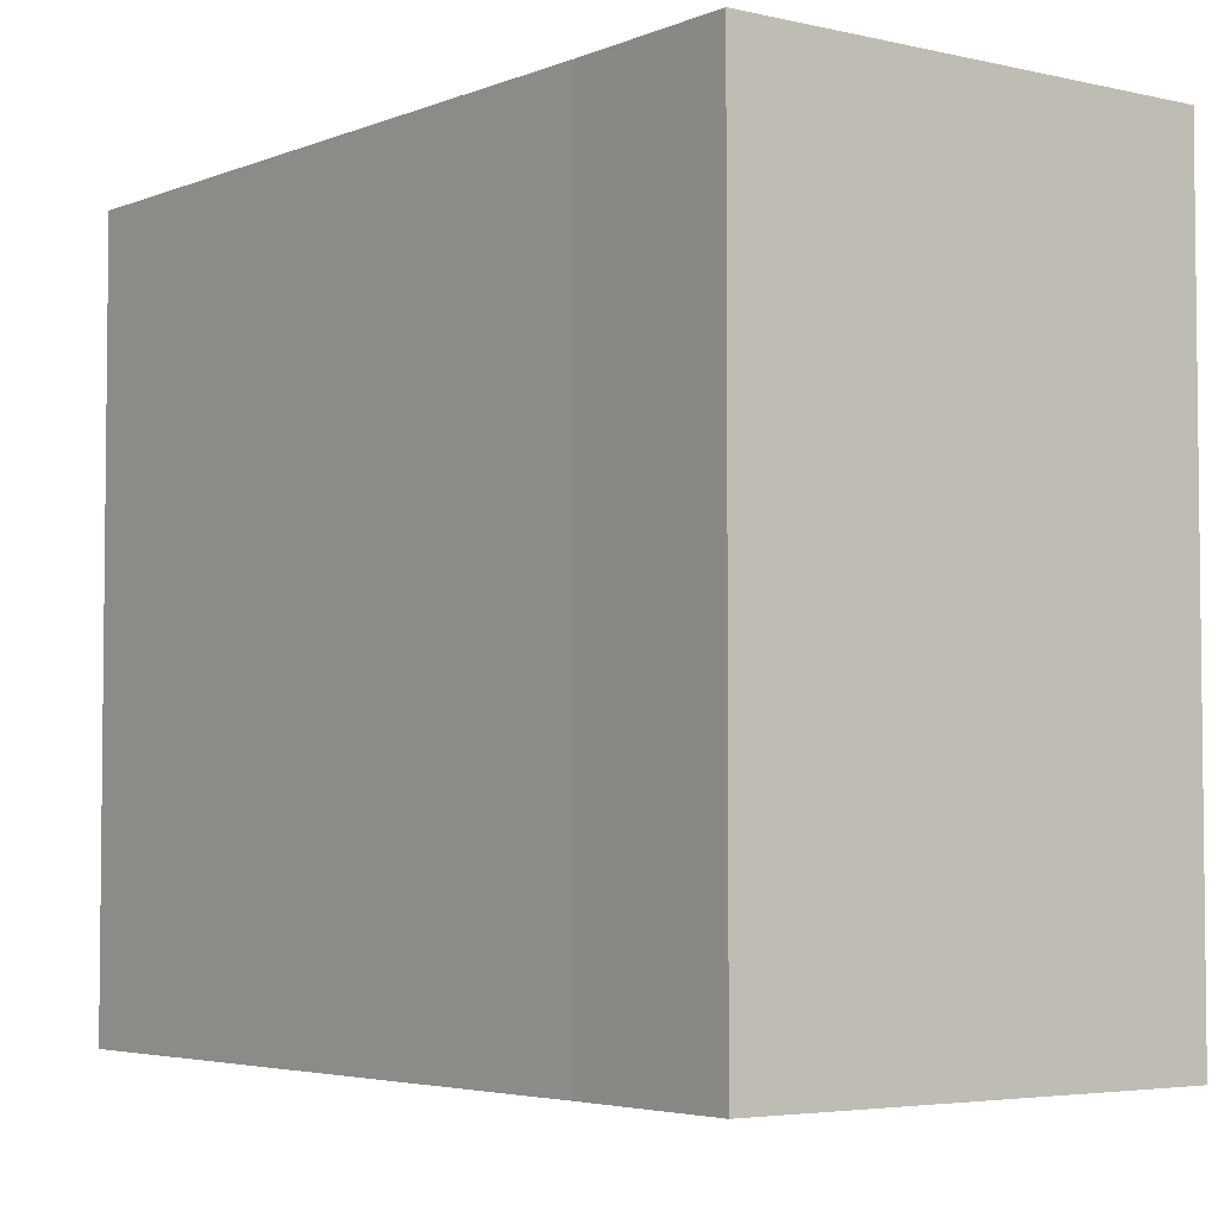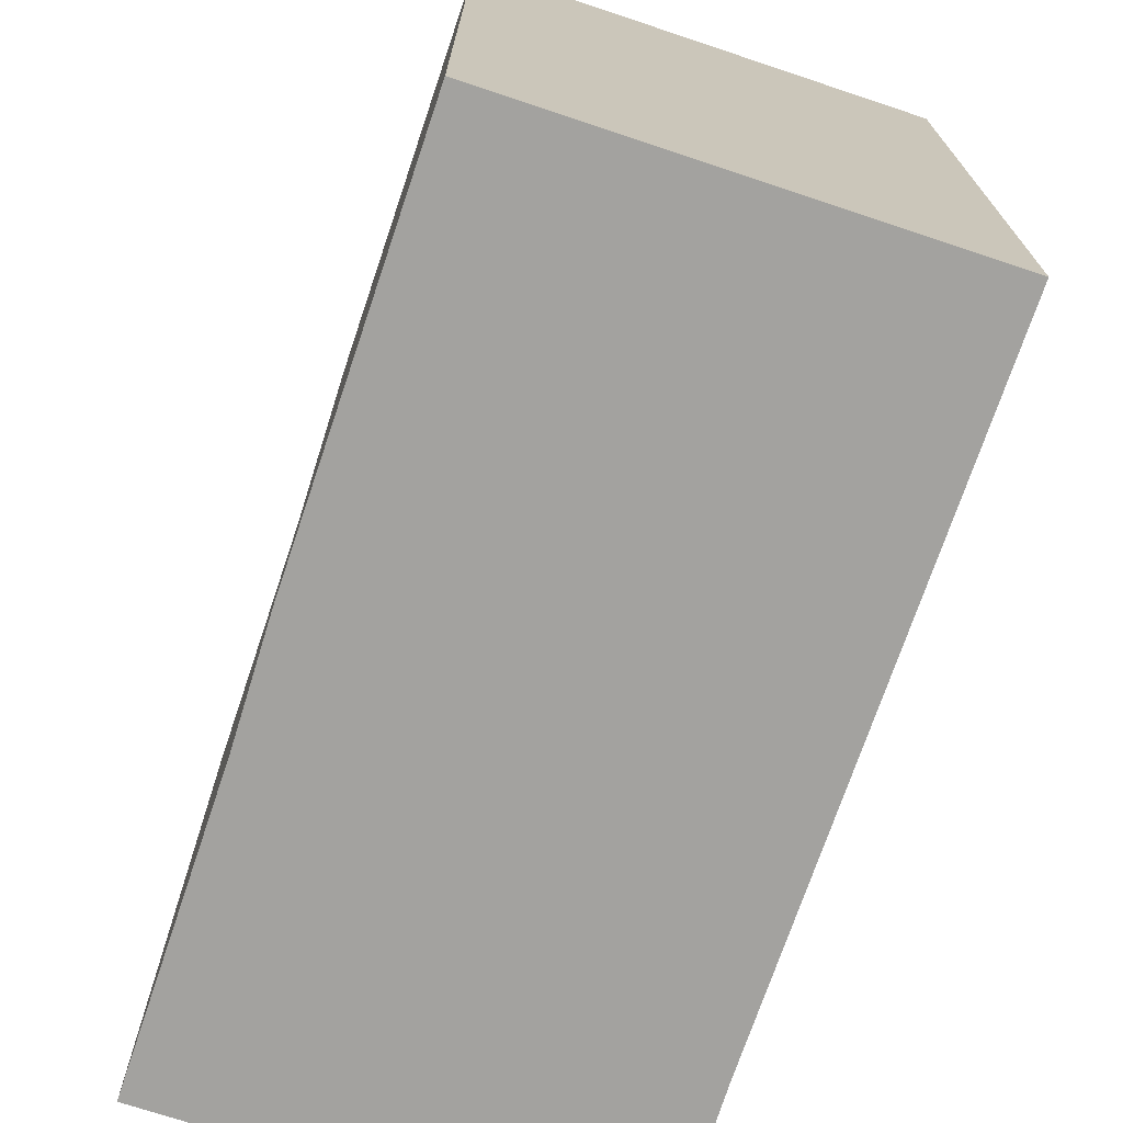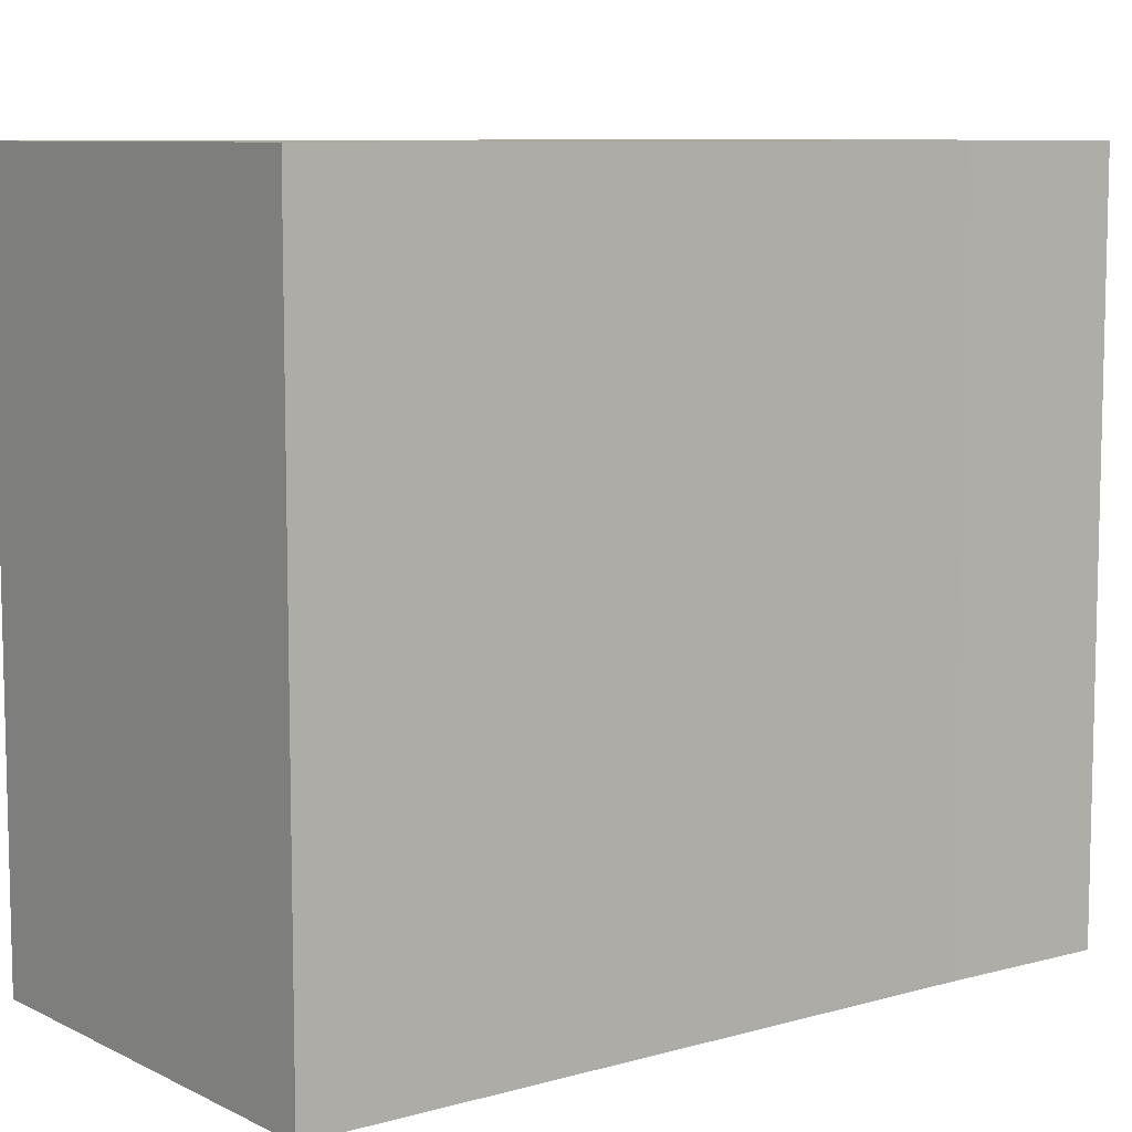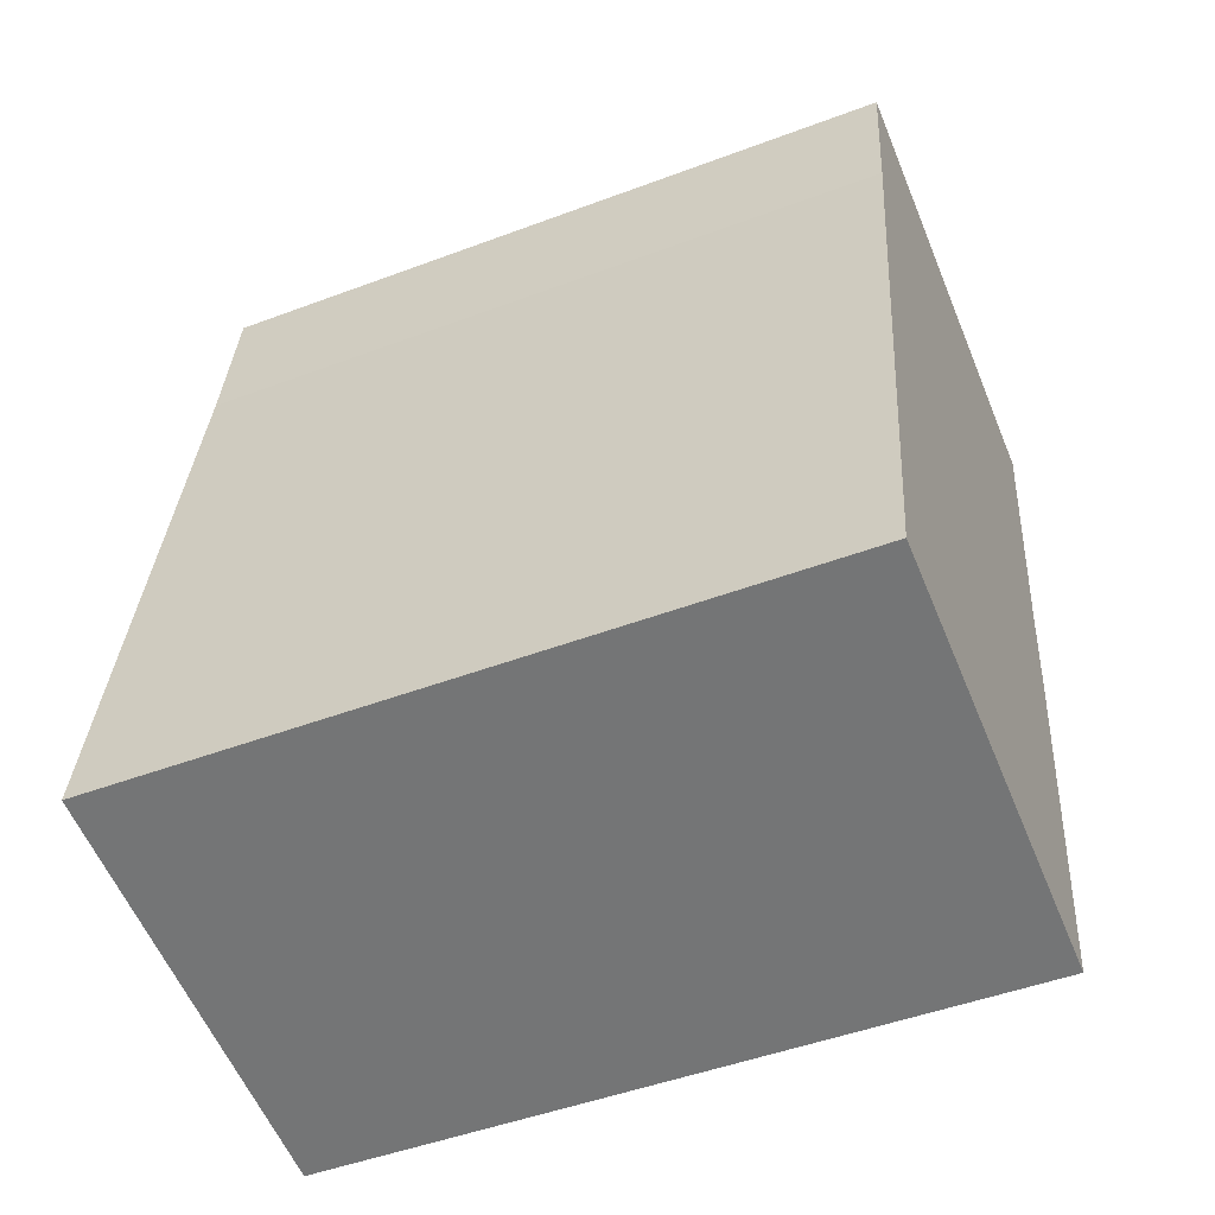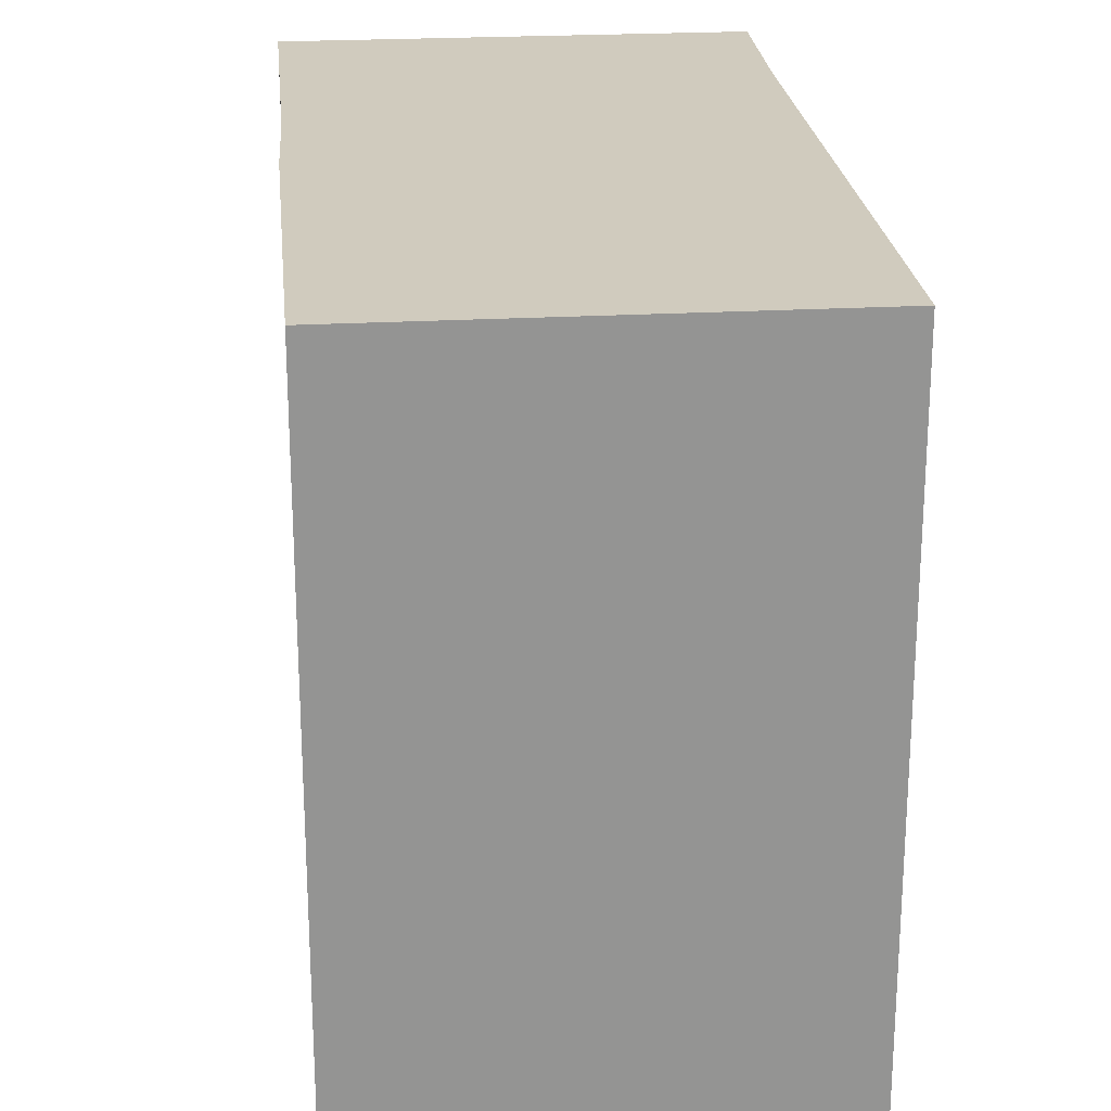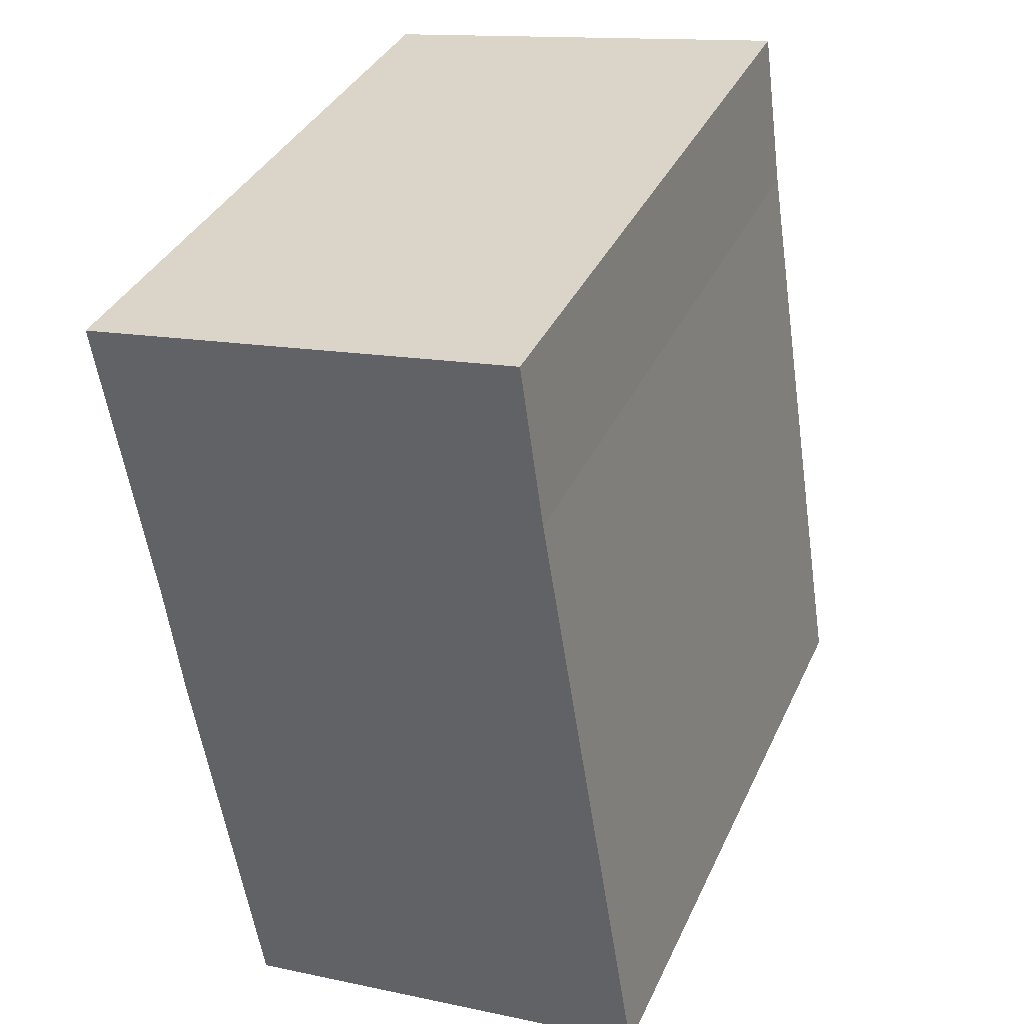
<metadata>
{"format":"obj","ext":"obj","renderer":"f3d","projection":"perspective","resolution":1024,"background":"white","views":[{"elev":-4.2,"azim":-28.6,"up":"+Y"},{"elev":-72.4,"azim":170.5,"up":"+Y"},{"elev":8.5,"azim":-118.4,"up":"+Y"},{"elev":-48.5,"azim":-67.3,"up":"+Z"},{"elev":23.4,"azim":-176.5,"up":"+Y"},{"elev":36.6,"azim":-157.4,"up":"+Z"}]}
</metadata>
<code>
v  0 19.38 1.187e-15
v  13.7 19.38 9.022
v  11.94 19.38 -1.879
v  2.86 19.38 17.75
v  14.13 19.38 12.22
v  15.44 19.38 20.37
v  3.488 19.38 22.24
v  3.488 -1.362e-15 22.24
v  15.44 -1.248e-15 20.37
v  14.13 -7.485e-16 12.22
v  13.7 -5.524e-16 9.022
v  11.94 1.151e-16 -1.879
v  0 0 0
v  2.86 -1.087e-15 17.75
g defaultobject
f 1 2 3
f 2 1 4
f 2 4 5
f 5 4 6
f 6 4 7
f 8 6 7
f 6 8 9
f 9 5 6
f 5 9 10
f 10 2 5
f 2 10 11
f 11 3 2
f 3 11 12
f 12 1 3
f 1 12 13
f 14 7 4
f 7 14 8
f 13 4 1
f 4 13 14
f 11 13 12
f 13 11 14
f 14 11 10
f 14 10 9
f 14 9 8

</code>
